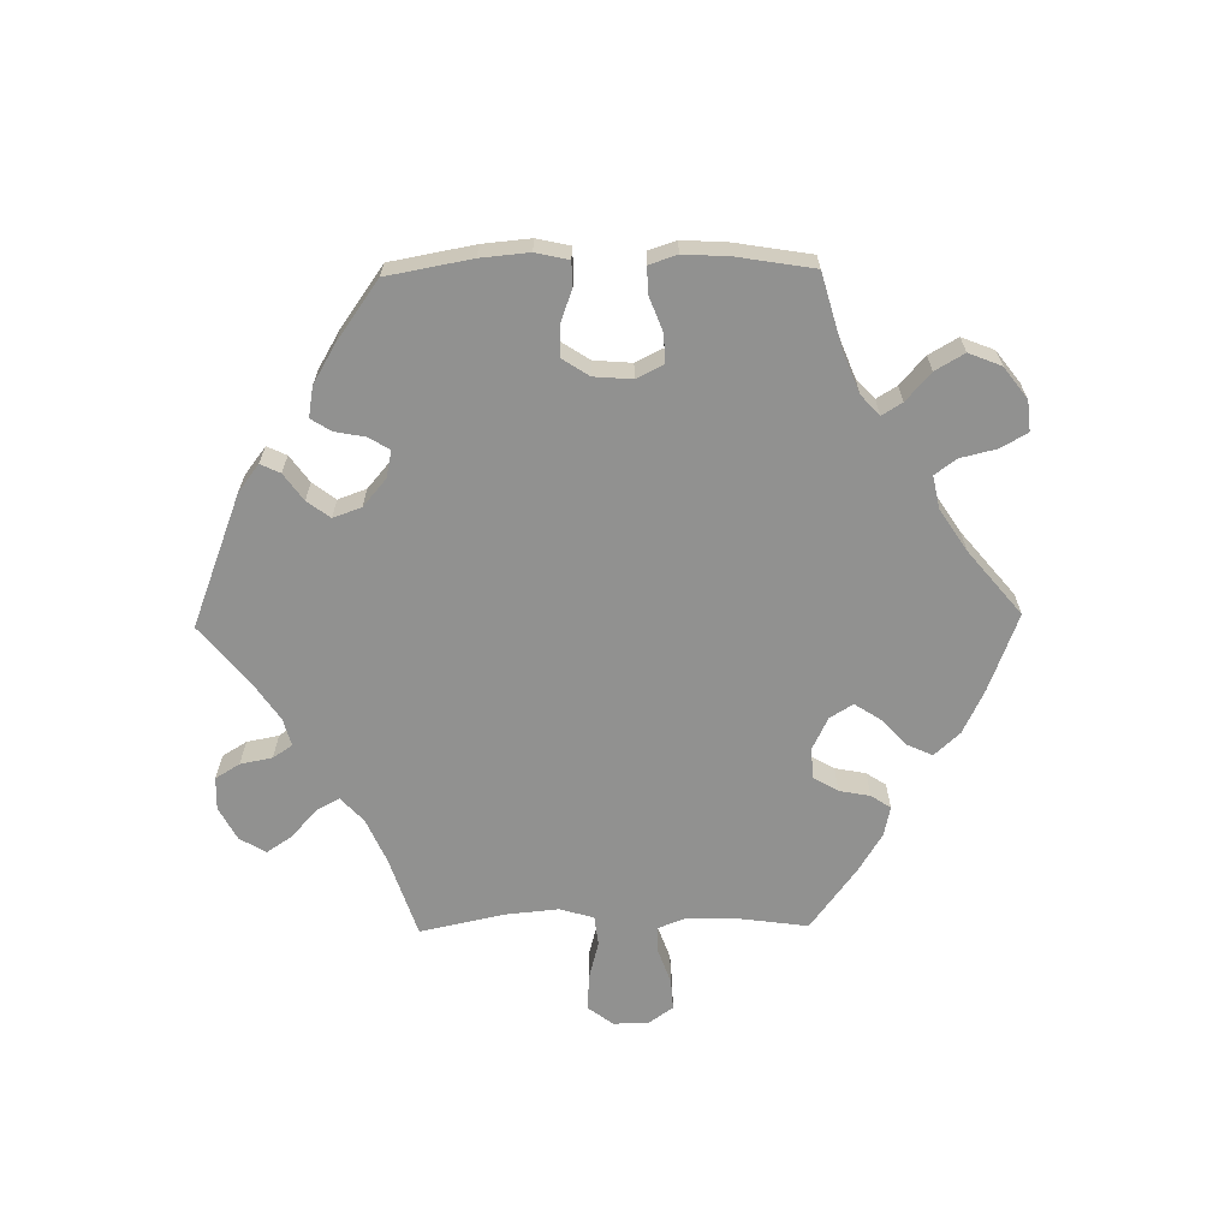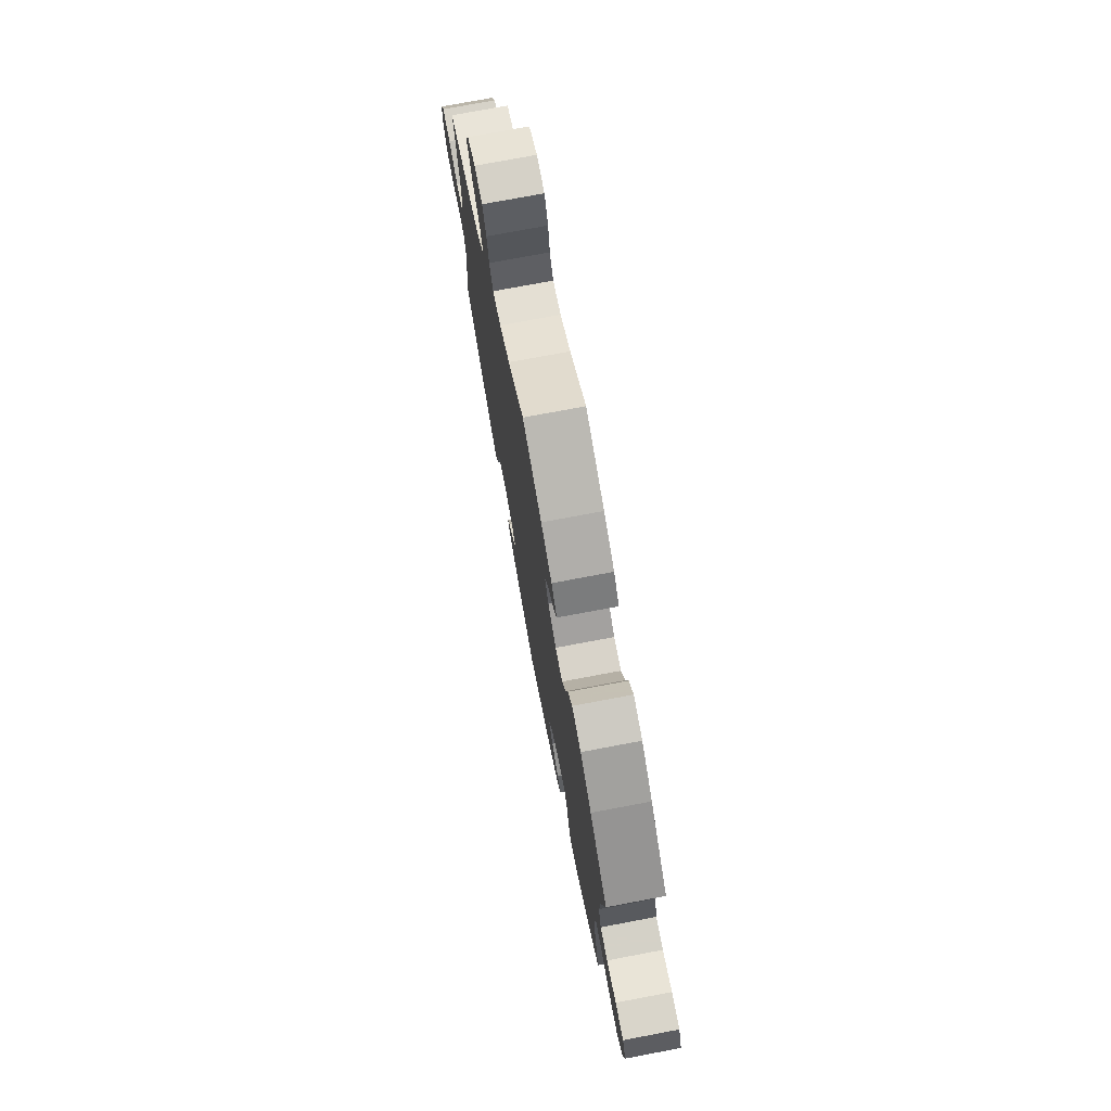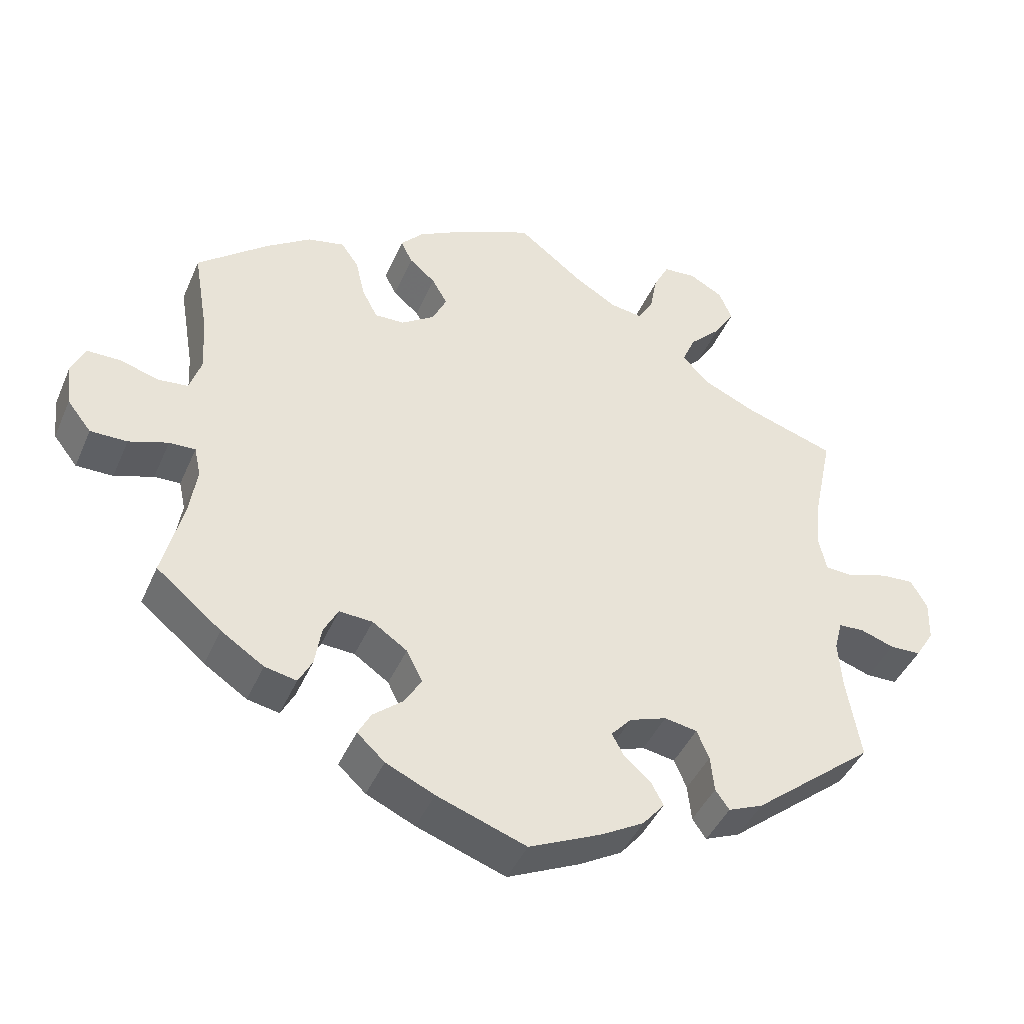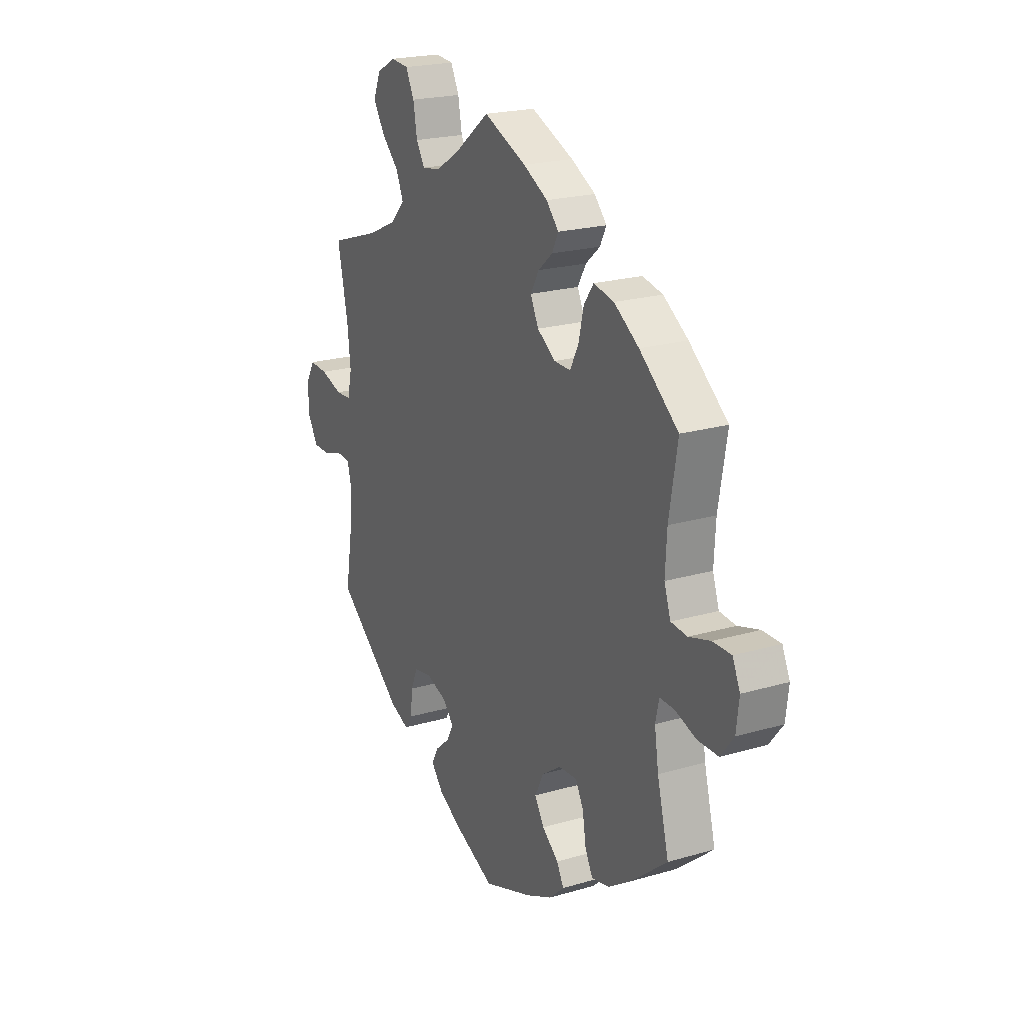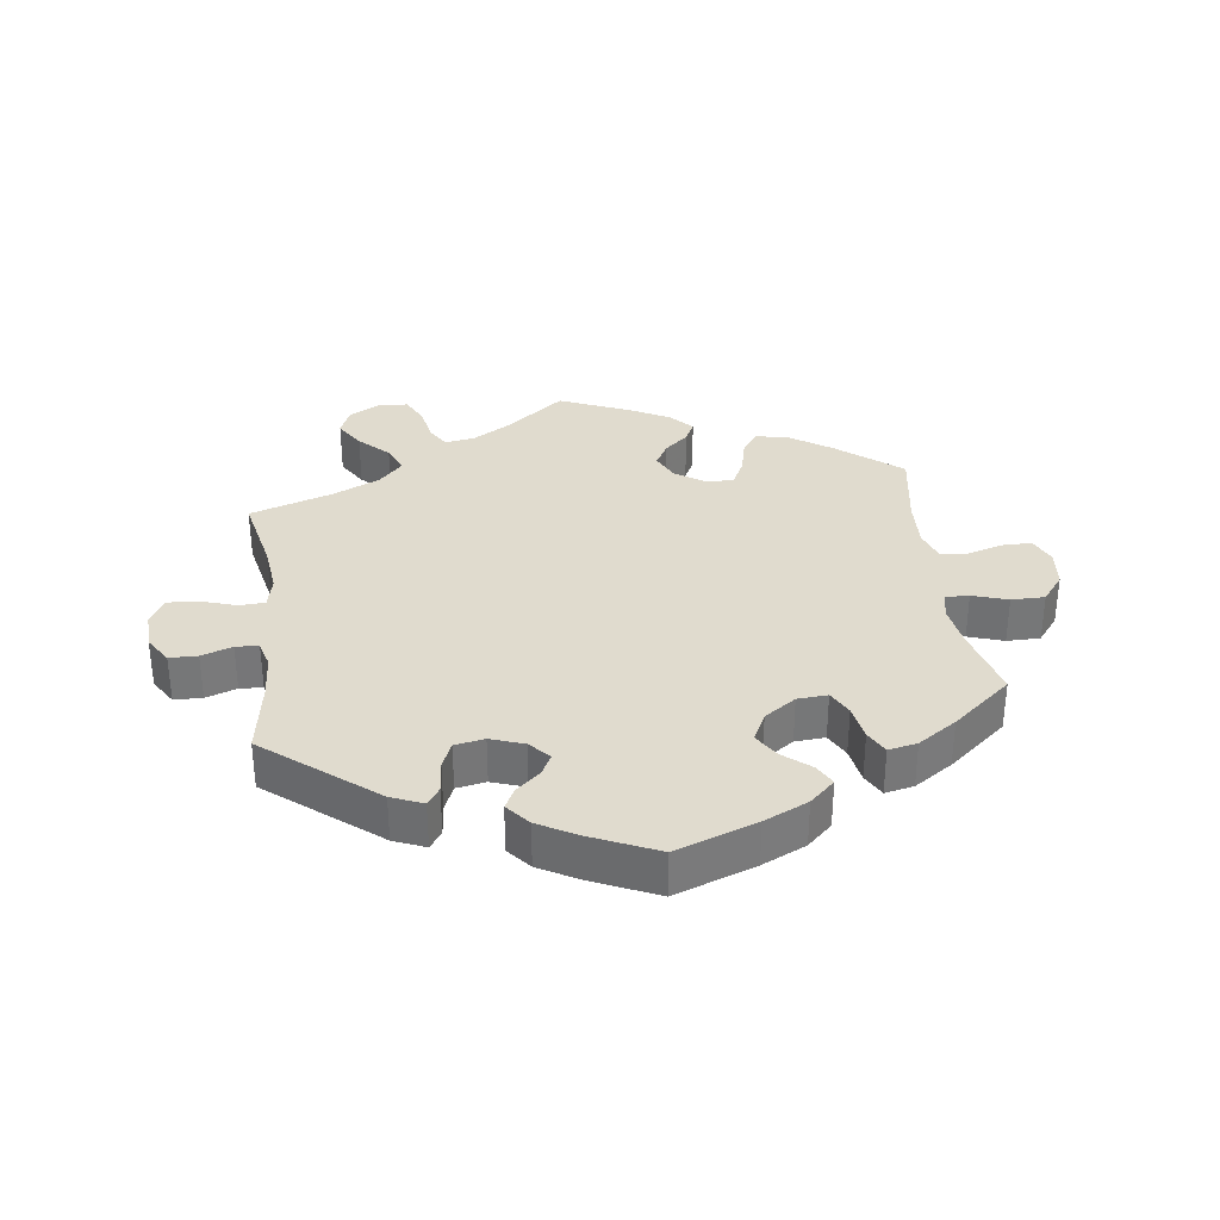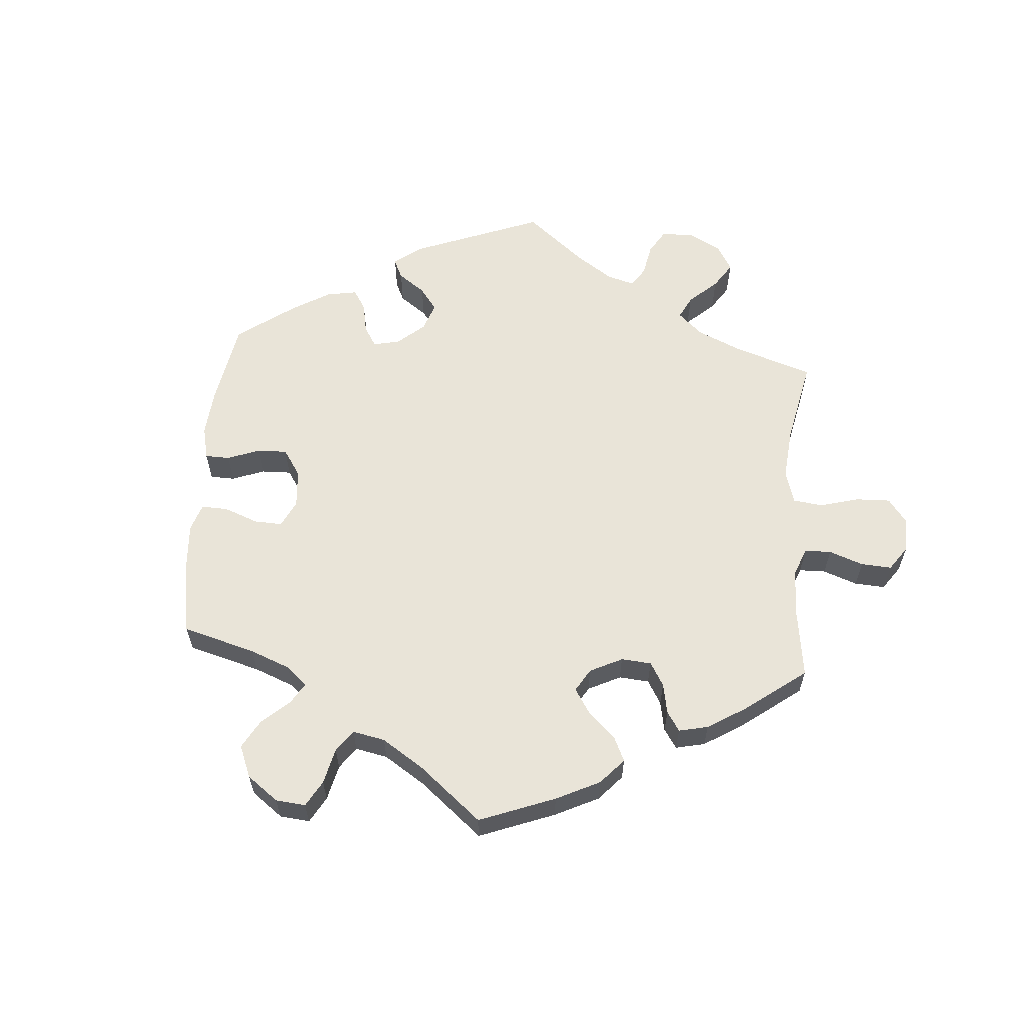
<metadata>
{"format":"obj","ext":"obj","renderer":"f3d","projection":"perspective","resolution":1024,"background":"white","views":[{"elev":-65.9,"azim":-149.0,"up":"+Y"},{"elev":74.6,"azim":-100.7,"up":"+Z"},{"elev":-43.0,"azim":-22.3,"up":"+Z"},{"elev":21.3,"azim":-117.6,"up":"+Z"},{"elev":33.4,"azim":172.4,"up":"+Y"},{"elev":60.7,"azim":-55.5,"up":"+Y"}]}
</metadata>
<code>
v 0.09 0.07 0.508
v 0.148 0.07 0.473
v 0.193 0.07 0.466
v 0.214 0.07 0.501
v 0.224 0.07 0.556
v 0.245 0.07 0.598
v 0.29 0.07 0.602
v 0.337 0.07 0.576
v 0.355 0.07 0.533
v 0.327 0.07 0.488
v 0.283 0.07 0.444
v 0.265 0.07 0.402
v 0.302 0.07 0.363
v 0.374 0.07 0.33
v 0.5 0.07 0.289
v 0.474 0.07 0.165
v 0.466 0.07 0.091
v 0.477 0.07 0.042
v 0.516 0.07 0.04
v 0.571 0.07 0.058
v 0.617 0.07 0.061
v 0.64 0.07 0.021
v 0.638 0.07 -0.036
v 0.612 0.07 -0.078
v 0.569 0.07 -0.079
v 0.522 0.07 -0.063
v 0.487 0.07 -0.065
v 0.476 0.07 -0.107
v 0.481 0.07 -0.175
v 0.5 0.07 -0.289
v 0.333 0.07 -0.424
v 0.285 0.07 -0.444
v 0.266 0.07 -0.417
v 0.261 0.07 -0.367
v 0.244 0.07 -0.327
v 0.199 0.07 -0.319
v 0.148 0.07 -0.337
v 0.12 0.07 -0.368
v 0.137 0.07 -0.4
v 0.173 0.07 -0.431
v 0.19 0.07 -0.463
v 0.16 0.07 -0.499
v 0.102 0.07 -0.532
v 0.001 0.07 -0.578
v -0.122 0.07 -0.534
v -0.189 0.07 -0.503
v -0.227 0.07 -0.468
v -0.209 0.07 -0.435
v -0.168 0.07 -0.401
v -0.144 0.07 -0.362
v -0.166 0.07 -0.318
v -0.214 0.07 -0.285
v -0.26 0.07 -0.282
v -0.28 0.07 -0.32
v -0.289 0.07 -0.375
v -0.308 0.07 -0.411
v -0.352 0.07 -0.402
v -0.411 0.07 -0.363
v -0.501 0.07 -0.289
v -0.472 0.07 -0.177
v -0.462 0.07 -0.111
v -0.471 0.07 -0.07
v -0.507 0.07 -0.071
v -0.561 0.07 -0.089
v -0.612 0.07 -0.089
v -0.645 0.07 -0.047
v -0.652 0.07 0.012
v -0.633 0.07 0.054
v -0.587 0.07 0.054
v -0.533 0.07 0.038
v -0.492 0.07 0.042
v -0.476 0.07 0.09
v -0.48 0.07 0.165
v -0.501 0.07 0.289
v -0.404 0.07 0.368
v -0.342 0.07 0.41
v -0.291 0.07 0.421
v -0.267 0.07 0.387
v -0.254 0.07 0.332
v -0.233 0.07 0.291
v -0.192 0.07 0.292
v -0.146 0.07 0.323
v -0.126 0.07 0.365
v -0.147 0.07 0.402
v -0.183 0.07 0.433
v -0.199 0.07 0.465
v -0.168 0.07 0.499
v -0.107 0.07 0.532
v 0 0.07 0.578
v 0.09 0 0.508
v 0.148 0 0.473
v 0.193 0 0.466
v 0.214 0 0.501
v 0.224 0 0.556
v 0.245 0 0.598
v 0.29 0 0.602
v 0.337 0 0.576
v 0.355 0 0.533
v 0.327 0 0.488
v 0.283 0 0.444
v 0.265 0 0.402
v 0.302 0 0.363
v 0.374 0 0.33
v 0.5 0 0.289
v 0.474 0 0.165
v 0.466 0 0.091
v 0.477 0 0.042
v 0.516 0 0.04
v 0.571 0 0.058
v 0.617 0 0.061
v 0.64 0 0.021
v 0.638 0 -0.036
v 0.612 0 -0.078
v 0.569 0 -0.079
v 0.522 0 -0.063
v 0.487 0 -0.065
v 0.476 0 -0.107
v 0.481 0 -0.175
v 0.5 0 -0.289
v 0.333 0 -0.424
v 0.285 0 -0.444
v 0.266 0 -0.417
v 0.261 0 -0.367
v 0.244 0 -0.327
v 0.199 0 -0.319
v 0.148 0 -0.337
v 0.12 0 -0.368
v 0.137 0 -0.4
v 0.173 0 -0.431
v 0.19 0 -0.463
v 0.16 0 -0.499
v 0.102 0 -0.532
v 0.001 0 -0.578
v -0.122 0 -0.534
v -0.189 0 -0.503
v -0.227 0 -0.468
v -0.209 0 -0.435
v -0.168 0 -0.401
v -0.144 0 -0.362
v -0.166 0 -0.318
v -0.214 0 -0.285
v -0.26 0 -0.282
v -0.28 0 -0.32
v -0.289 0 -0.375
v -0.308 0 -0.411
v -0.352 0 -0.402
v -0.411 0 -0.363
v -0.501 0 -0.289
v -0.472 0 -0.177
v -0.462 0 -0.111
v -0.471 0 -0.07
v -0.507 0 -0.071
v -0.561 0 -0.089
v -0.612 0 -0.089
v -0.645 0 -0.047
v -0.652 0 0.012
v -0.633 0 0.054
v -0.587 0 0.054
v -0.533 0 0.038
v -0.492 0 0.042
v -0.476 0 0.09
v -0.48 0 0.165
v -0.501 0 0.289
v -0.404 0 0.368
v -0.342 0 0.41
v -0.291 0 0.421
v -0.267 0 0.387
v -0.254 0 0.332
v -0.233 0 0.291
v -0.192 0 0.292
v -0.146 0 0.323
v -0.126 0 0.365
v -0.147 0 0.402
v -0.183 0 0.433
v -0.199 0 0.465
v -0.168 0 0.499
v -0.107 0 0.532
v 0 0 0.578
f 88 89 1
f 87 88 1 2
f 84 85 86 87
f 83 84 87 2
f 82 83 2 3
f 81 82 3
f 76 77 78 79
f 76 79 80
f 73 74 75 76
f 72 73 76 80
f 71 72 80 81
f 67 68 69 70
f 67 70 71
f 66 67 71
f 63 64 65 66
f 62 63 66 71
f 61 62 71 81
f 57 58 59 60
f 54 55 56 57
f 53 54 57 60
f 52 53 60 61
f 46 47 48 49
f 46 49 50
f 45 46 50
f 44 45 50
f 43 44 50 51
f 39 40 41 42
f 38 39 42 43
f 31 32 33 34
f 29 30 31 34
f 28 29 34 35
f 27 28 35 36
f 23 24 25 26
f 23 26 27
f 22 23 27
f 19 20 21 22
f 18 19 22 27
f 17 18 27 36
f 14 15 16
f 13 14 16 17
f 12 13 17 36
f 8 9 10 11
f 8 11 12
f 7 8 12
f 4 5 6 7
f 3 4 7 12
f 51 52 61 81
f 38 43 51 81
f 37 38 81 3
f 3 12 36 37
f 90 178 177
f 91 90 177 176
f 176 175 174 173
f 91 176 173 172
f 92 91 172 171
f 92 171 170
f 168 167 166 165
f 169 168 165
f 165 164 163 162
f 169 165 162 161
f 170 169 161 160
f 159 158 157 156
f 160 159 156
f 160 156 155
f 155 154 153 152
f 160 155 152 151
f 170 160 151 150
f 149 148 147 146
f 146 145 144 143
f 149 146 143 142
f 150 149 142 141
f 138 137 136 135
f 139 138 135
f 139 135 134
f 139 134 133
f 140 139 133 132
f 131 130 129 128
f 132 131 128 127
f 123 122 121 120
f 123 120 119 118
f 124 123 118 117
f 125 124 117 116
f 115 114 113 112
f 116 115 112
f 116 112 111
f 111 110 109 108
f 116 111 108 107
f 125 116 107 106
f 105 104 103
f 106 105 103 102
f 125 106 102 101
f 100 99 98 97
f 101 100 97
f 101 97 96
f 96 95 94 93
f 101 96 93 92
f 170 150 141 140
f 170 140 132 127
f 92 170 127 126
f 126 125 101 92
f 1 90 91 2
f 2 91 92 3
f 3 92 93 4
f 4 93 94 5
f 5 94 95 6
f 6 95 96 7
f 7 96 97 8
f 8 97 98 9
f 9 98 99 10
f 10 99 100 11
f 11 100 101 12
f 12 101 102 13
f 13 102 103 14
f 14 103 104 15
f 15 104 105 16
f 16 105 106 17
f 17 106 107 18
f 18 107 108 19
f 19 108 109 20
f 20 109 110 21
f 21 110 111 22
f 22 111 112 23
f 23 112 113 24
f 24 113 114 25
f 25 114 115 26
f 26 115 116 27
f 27 116 117 28
f 28 117 118 29
f 29 118 119 30
f 30 119 120 31
f 31 120 121 32
f 32 121 122 33
f 33 122 123 34
f 34 123 124 35
f 35 124 125 36
f 36 125 126 37
f 37 126 127 38
f 38 127 128 39
f 39 128 129 40
f 40 129 130 41
f 41 130 131 42
f 42 131 132 43
f 43 132 133 44
f 44 133 134 45
f 45 134 135 46
f 46 135 136 47
f 47 136 137 48
f 48 137 138 49
f 49 138 139 50
f 50 139 140 51
f 51 140 141 52
f 52 141 142 53
f 53 142 143 54
f 54 143 144 55
f 55 144 145 56
f 56 145 146 57
f 57 146 147 58
f 58 147 148 59
f 59 148 149 60
f 60 149 150 61
f 61 150 151 62
f 62 151 152 63
f 63 152 153 64
f 64 153 154 65
f 65 154 155 66
f 66 155 156 67
f 67 156 157 68
f 68 157 158 69
f 69 158 159 70
f 70 159 160 71
f 71 160 161 72
f 72 161 162 73
f 73 162 163 74
f 74 163 164 75
f 75 164 165 76
f 76 165 166 77
f 77 166 167 78
f 78 167 168 79
f 79 168 169 80
f 80 169 170 81
f 81 170 171 82
f 82 171 172 83
f 83 172 173 84
f 84 173 174 85
f 85 174 175 86
f 86 175 176 87
f 87 176 177 88
f 88 177 178 89
f 89 178 90 1

</code>
